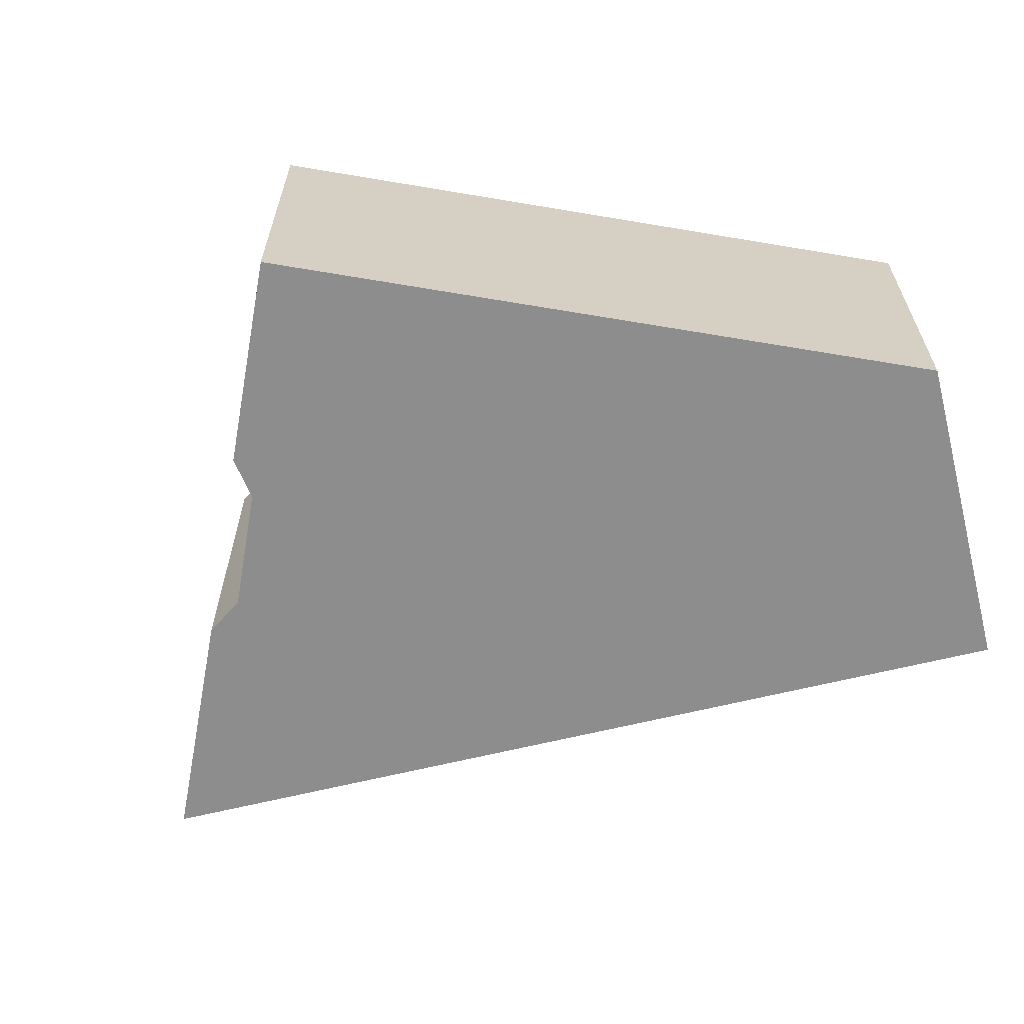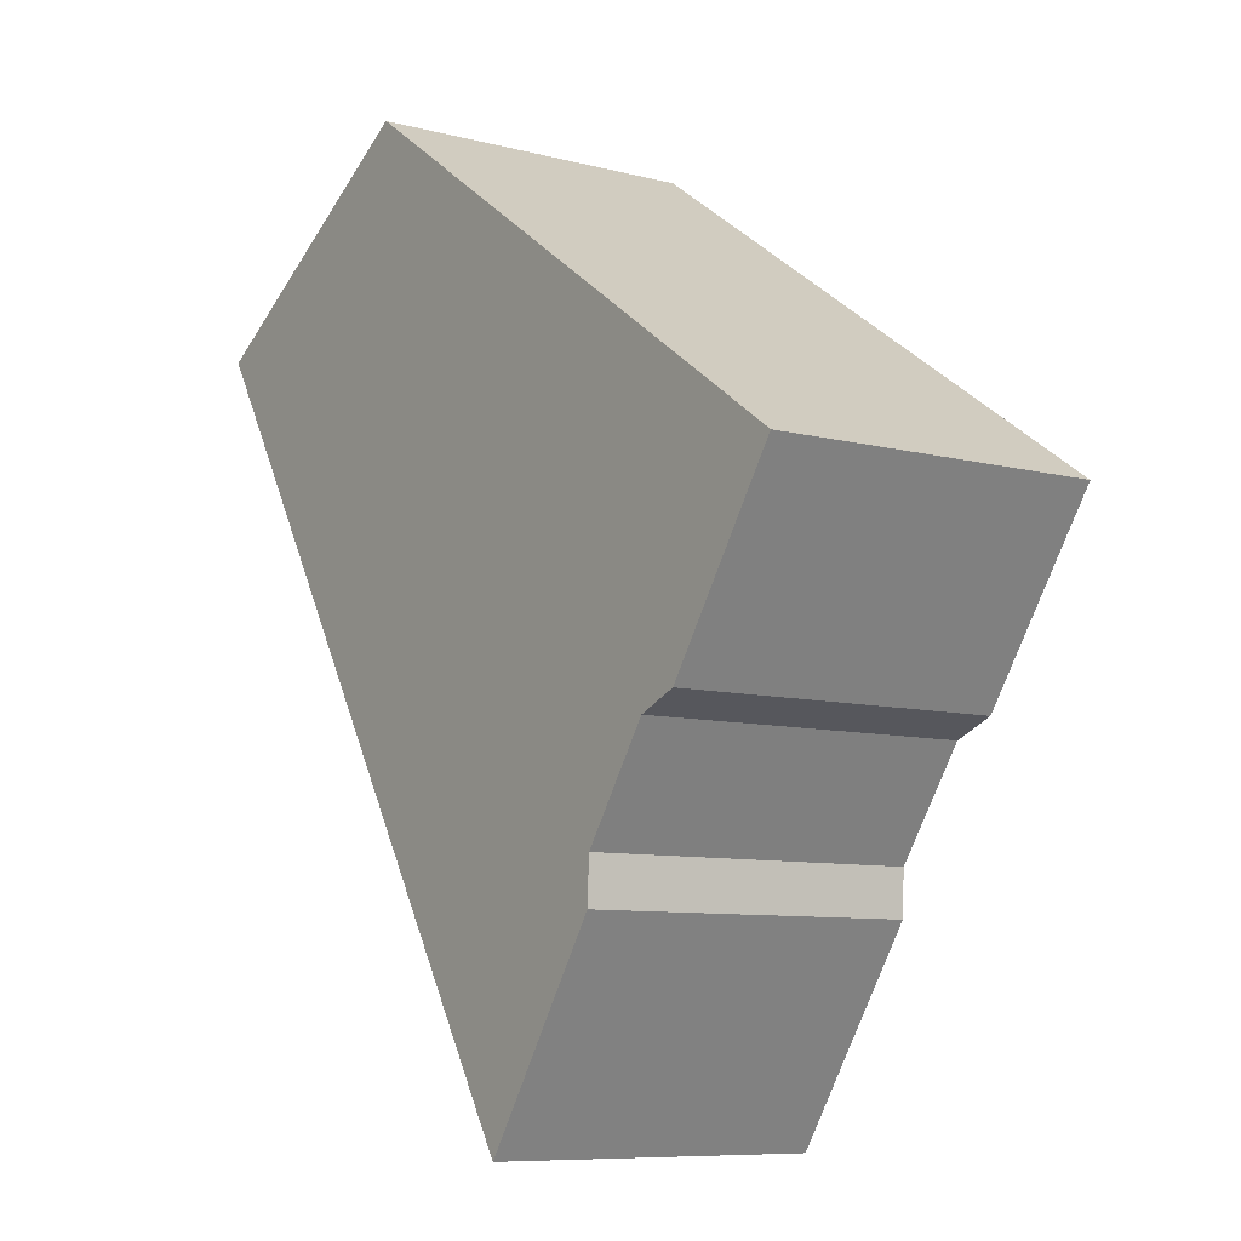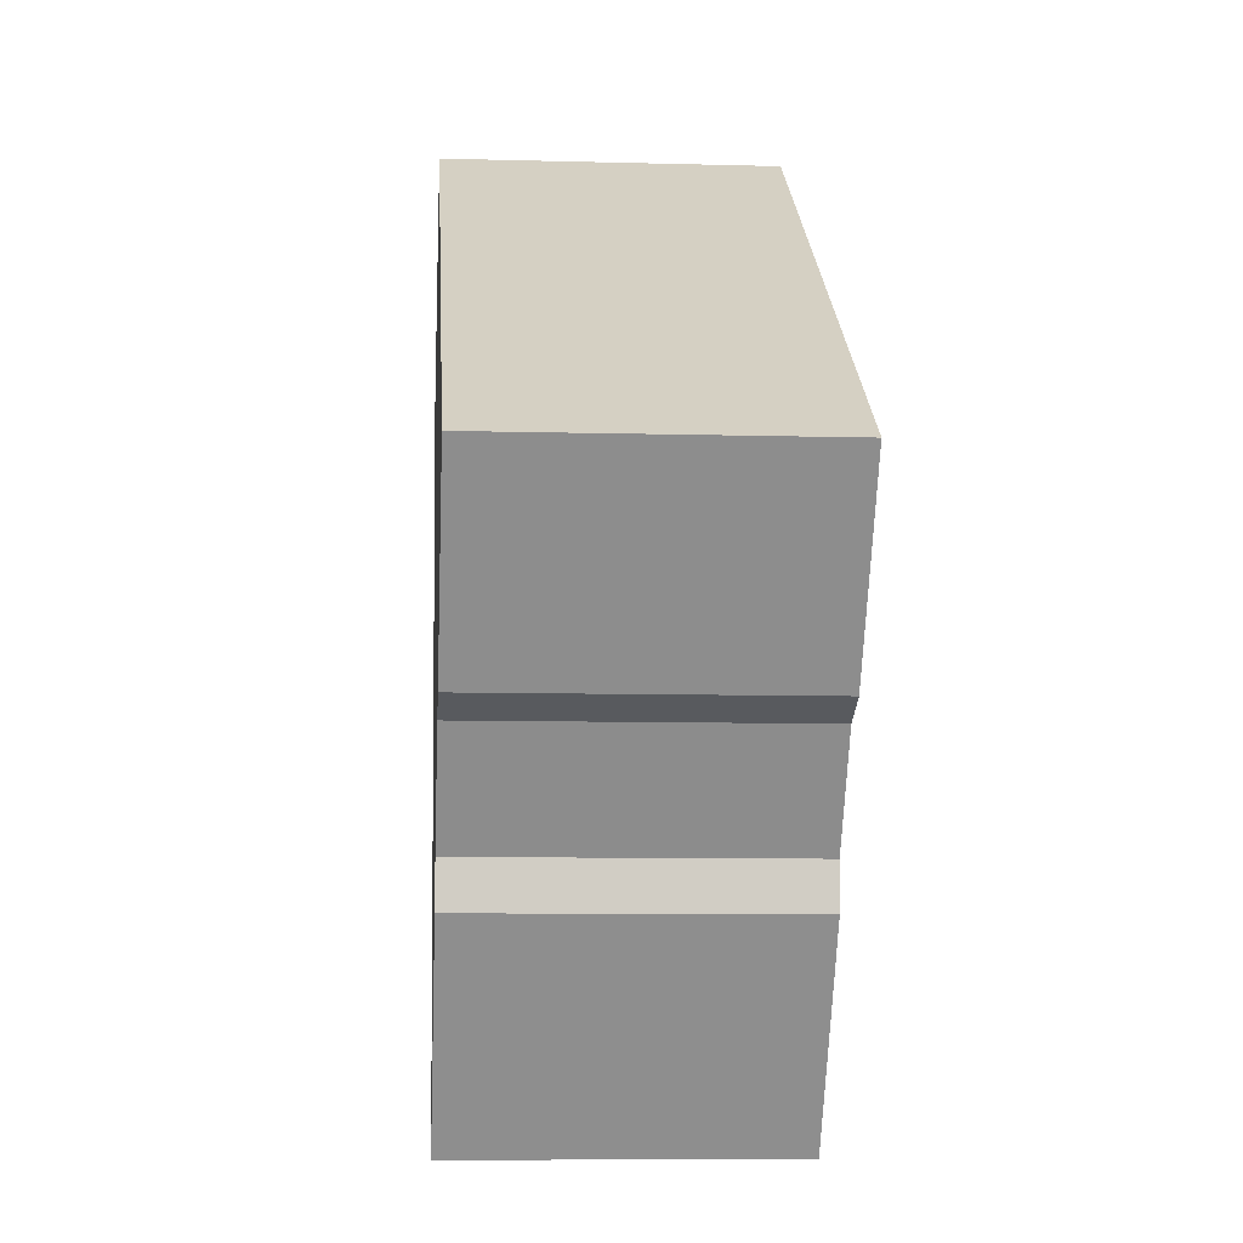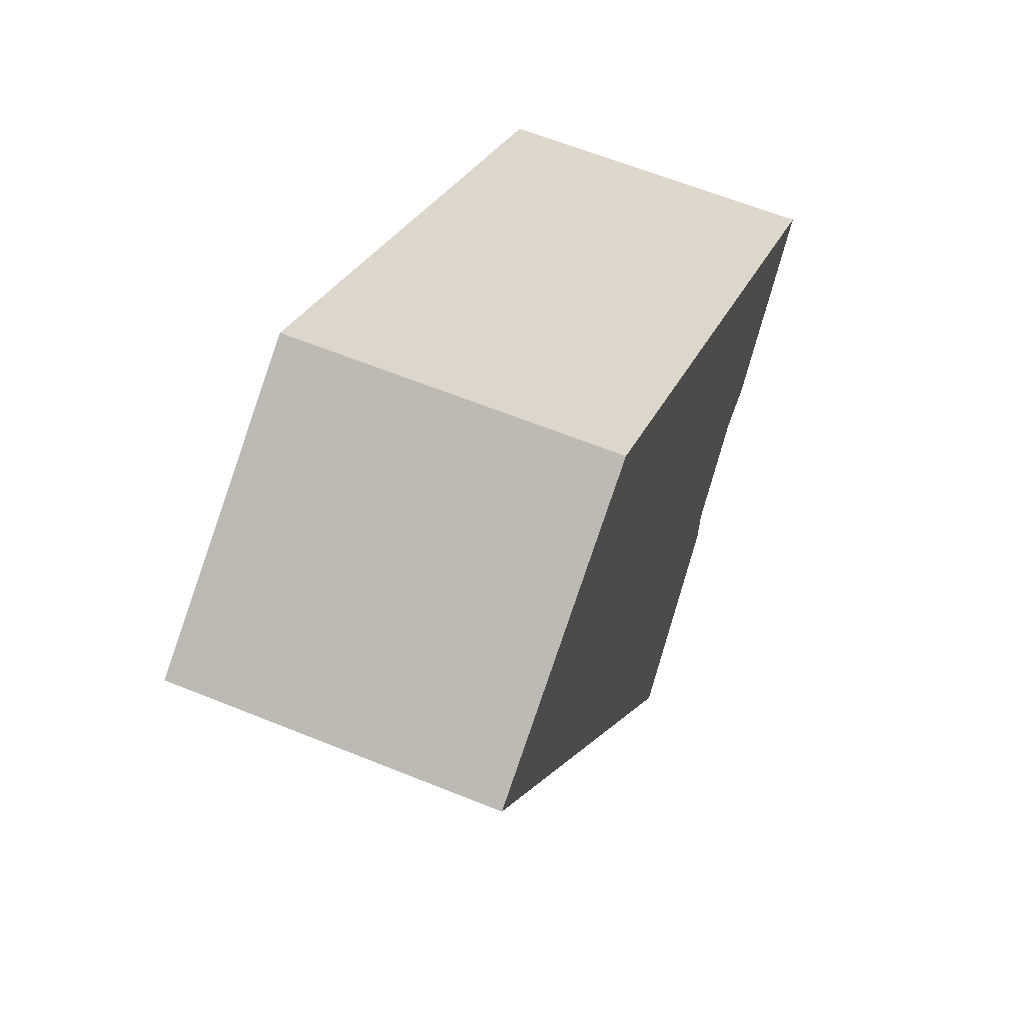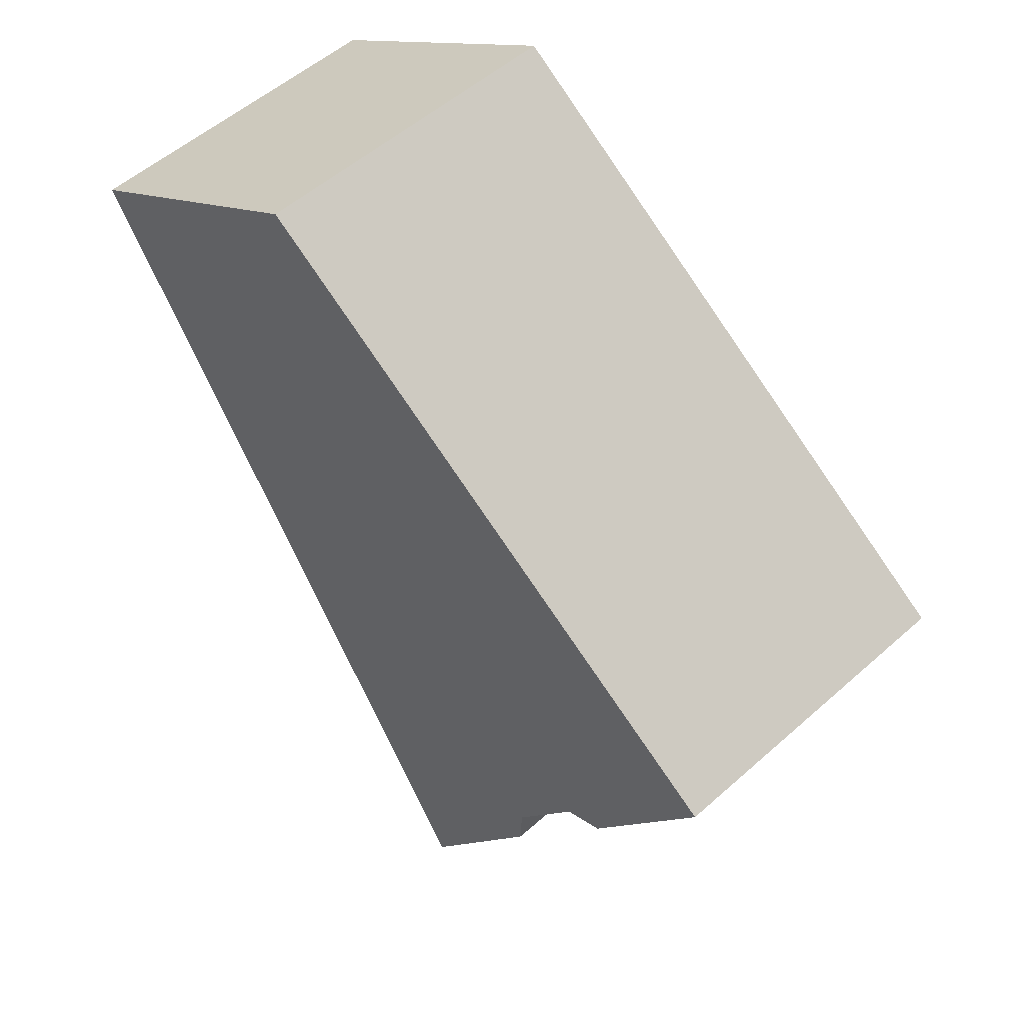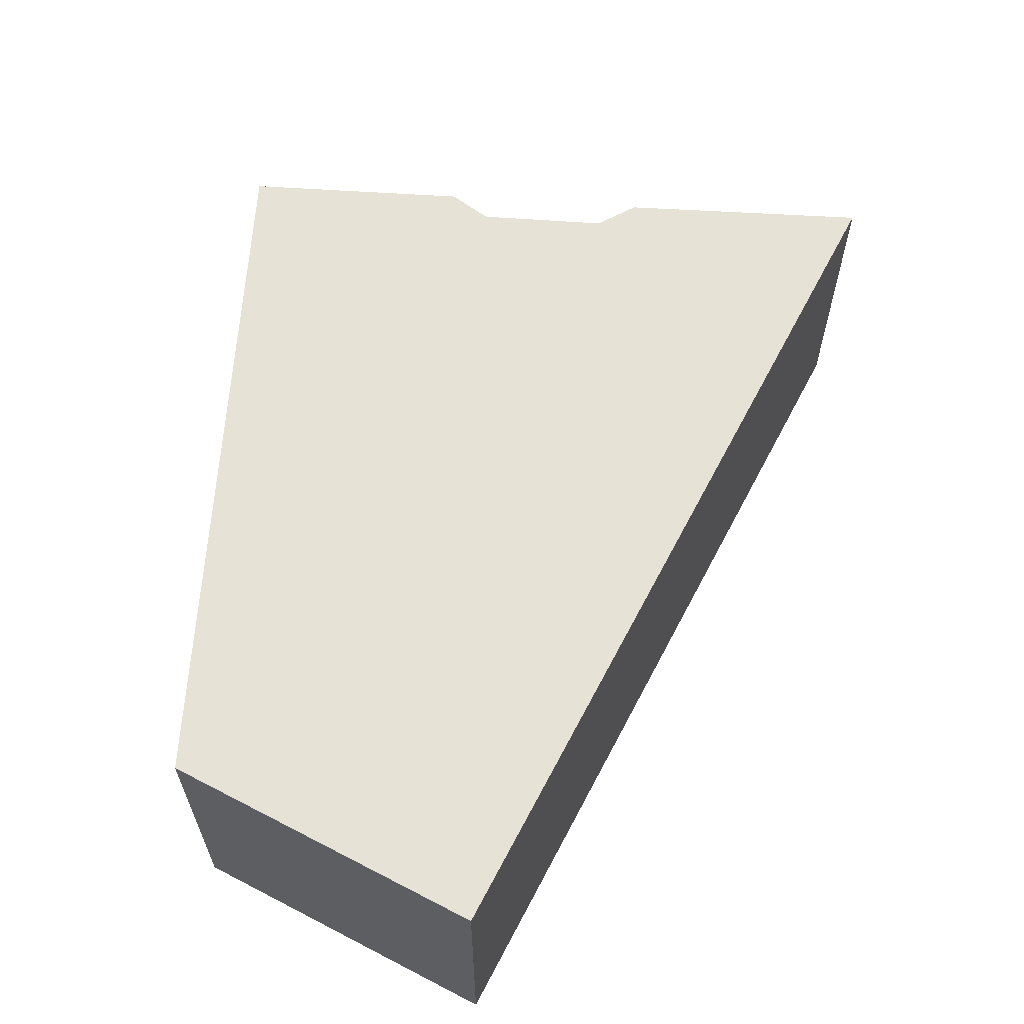
<metadata>
{"format":"obj","ext":"obj","renderer":"f3d","projection":"perspective","resolution":1024,"background":"white","views":[{"elev":-64.6,"azim":-44.4,"up":"+Y"},{"elev":-8.5,"azim":-125.5,"up":"+Z"},{"elev":-8.6,"azim":-94.2,"up":"+Z"},{"elev":62.1,"azim":112.4,"up":"+Z"},{"elev":53.0,"azim":-133.7,"up":"+Z"},{"elev":64.0,"azim":59.4,"up":"+Y"}]}
</metadata>
<code>
v  12.41 7.247 8.602
v  2.699 7.247 -3.965
v  0 7.247 4.438e-16
v  3.604 7.247 -4.341
v  5.165 7.247 -6.602
v  8.178 7.247 -12.02
v  18.6 7.247 4.793
v  5.212 7.247 -7.596
v  8.178 7.357e-16 -12.02
v  5.212 4.651e-16 -7.596
v  5.165 4.043e-16 -6.602
v  3.604 2.658e-16 -4.341
v  2.699 2.428e-16 -3.965
v  0 0 0
v  12.41 -5.267e-16 8.602
v  18.6 -2.935e-16 4.793
g defaultobject
f 1 2 3
f 2 1 4
f 4 1 5
f 5 1 6
f 6 1 7
f 6 8 5
f 9 8 6
f 8 9 10
f 11 4 5
f 4 11 12
f 12 2 4
f 2 12 13
f 13 3 2
f 3 13 14
f 10 5 8
f 5 10 11
f 14 1 3
f 1 14 15
f 15 7 1
f 7 15 16
f 16 6 7
f 6 16 9
f 15 14 16
f 13 16 14
f 12 16 13
f 11 16 12
f 9 16 11
f 10 9 11

</code>
